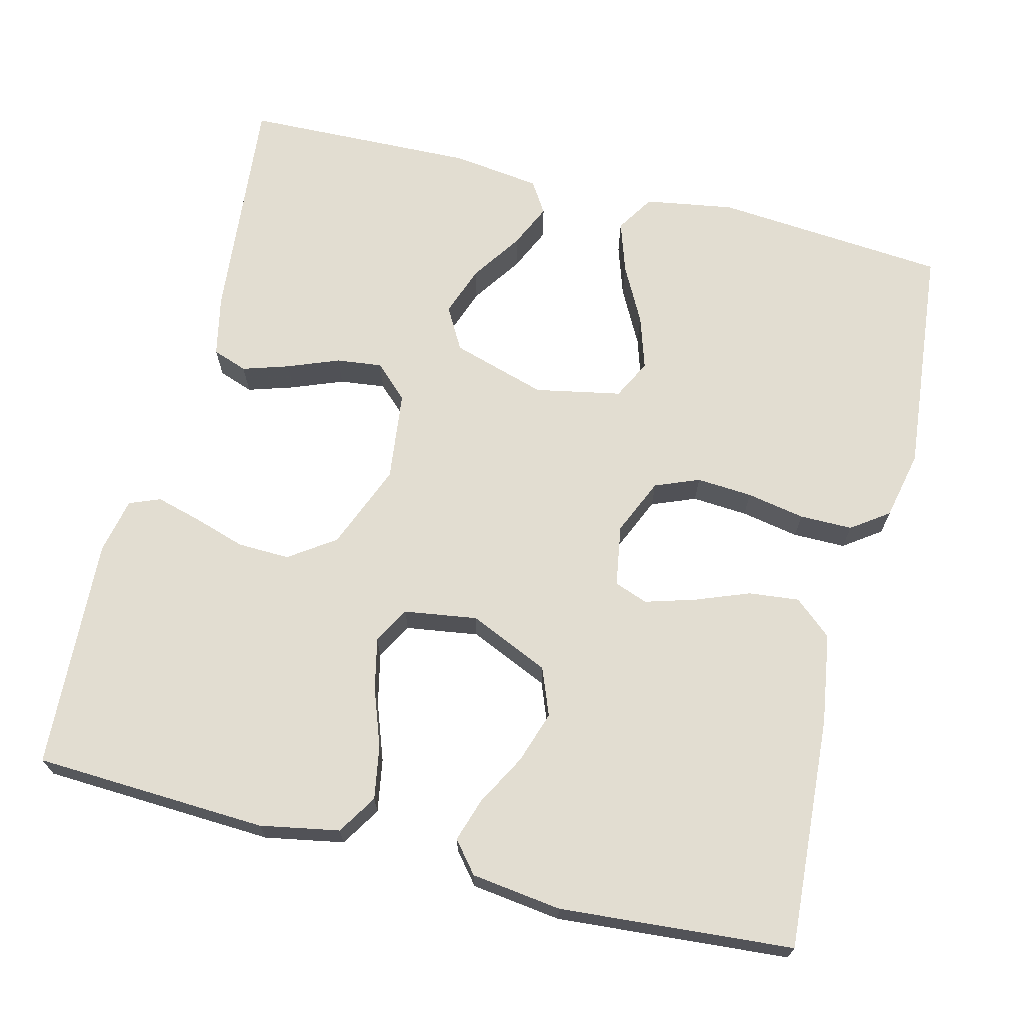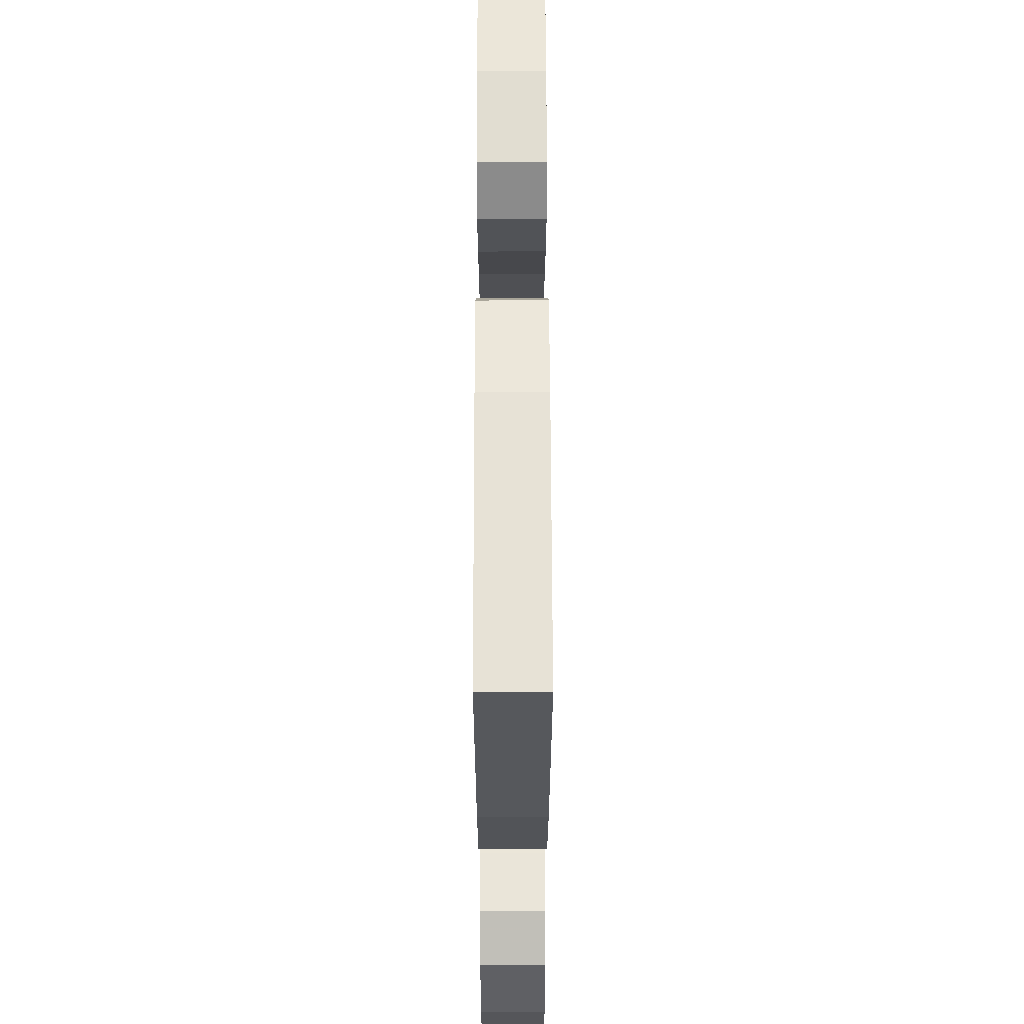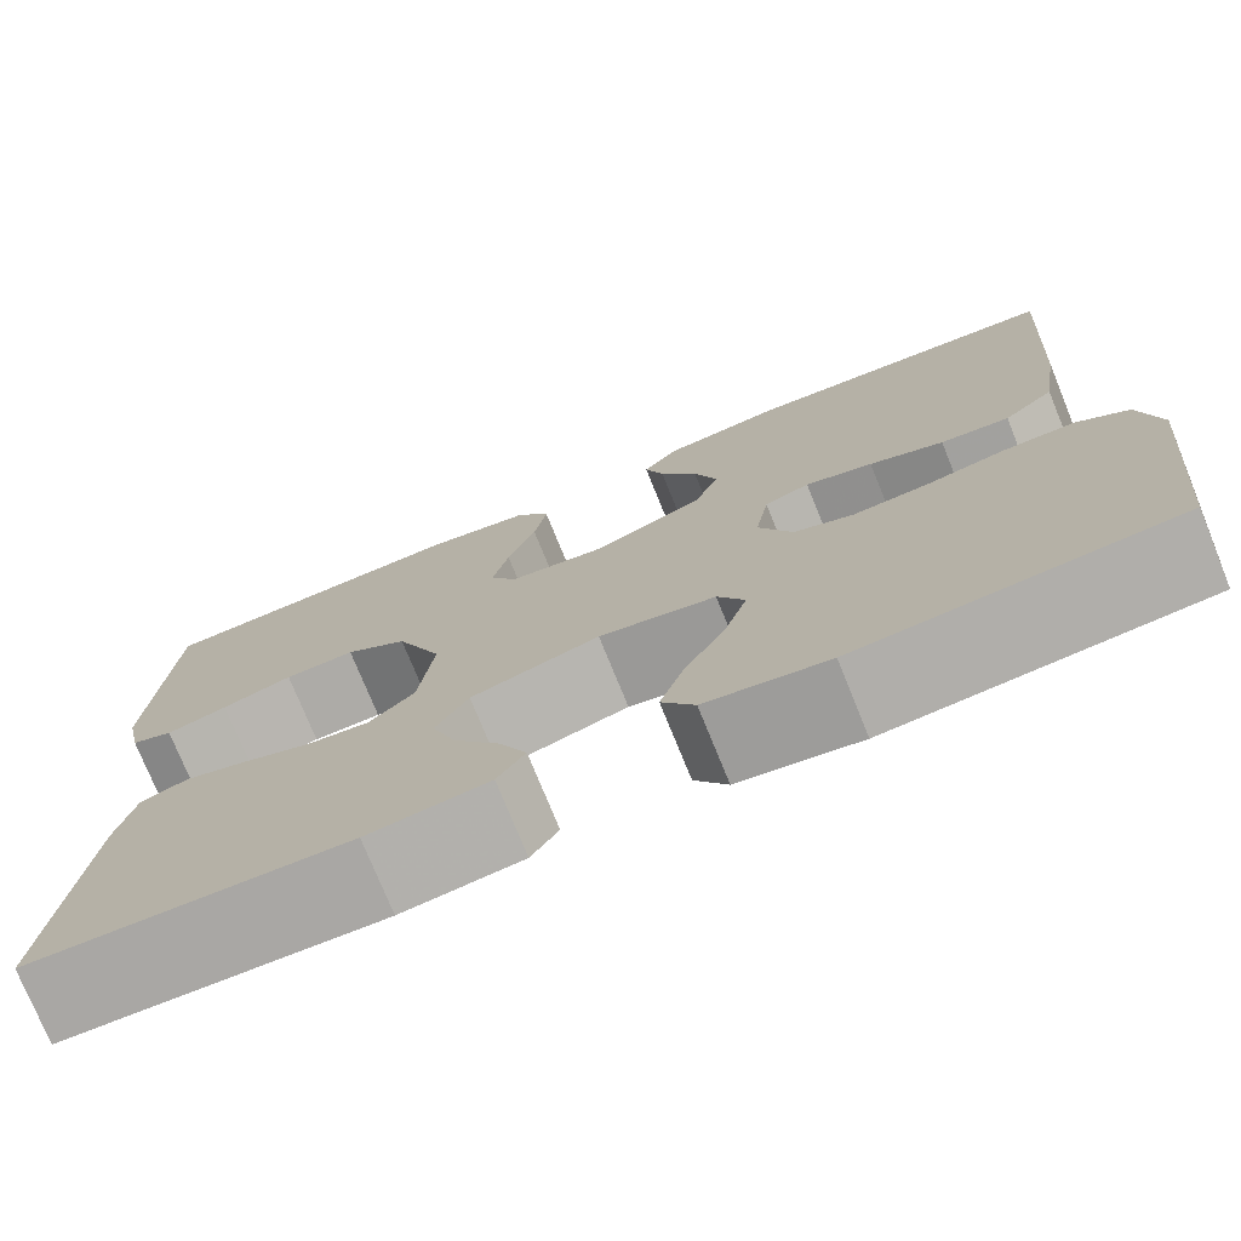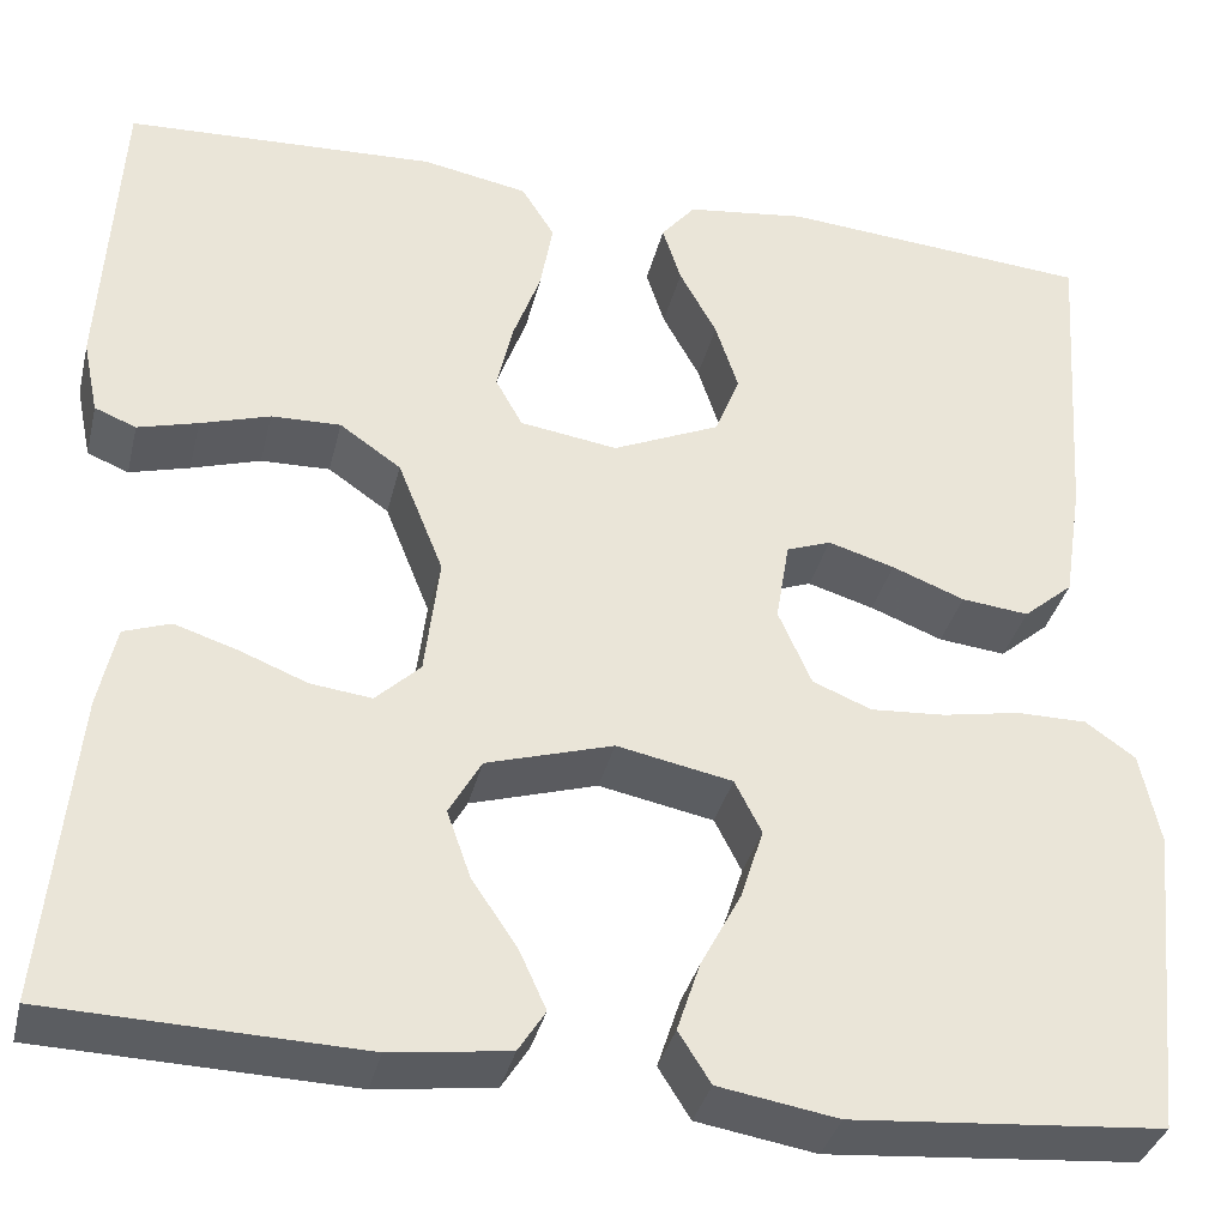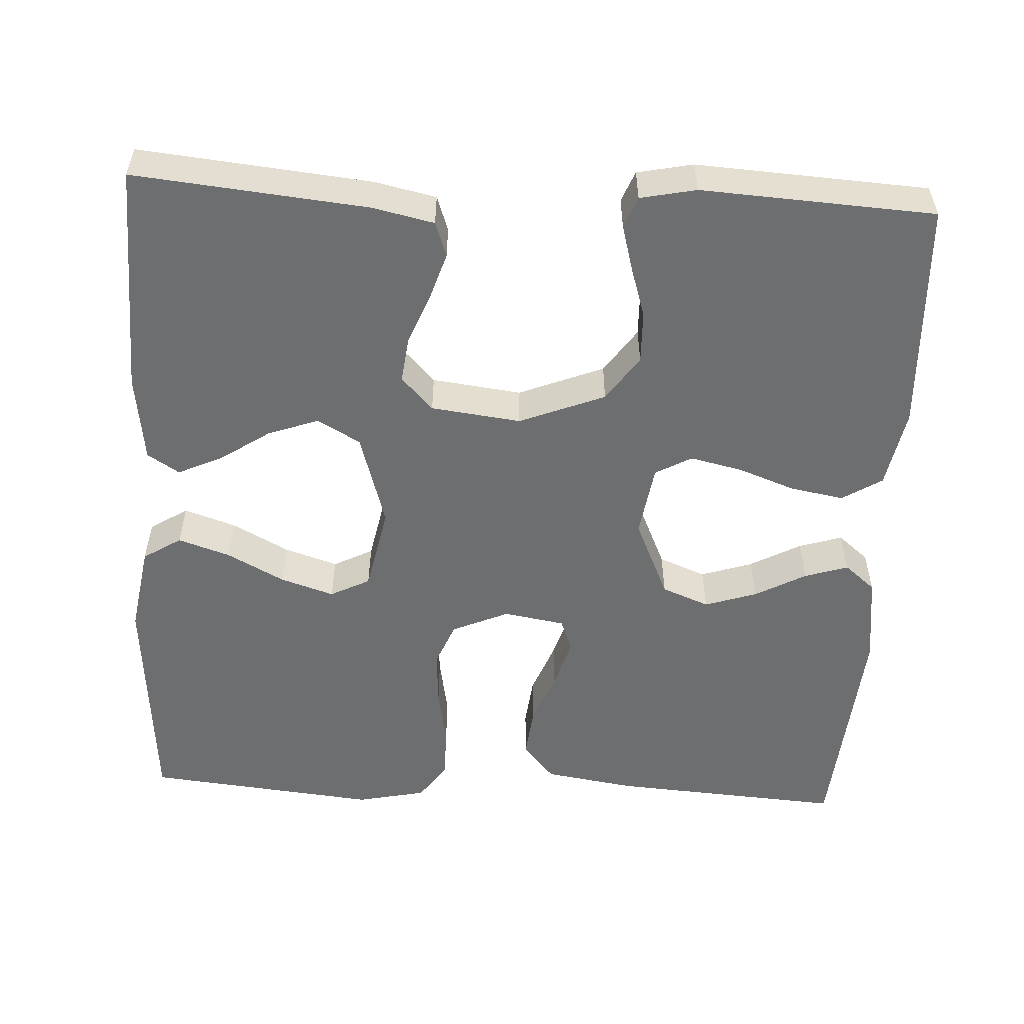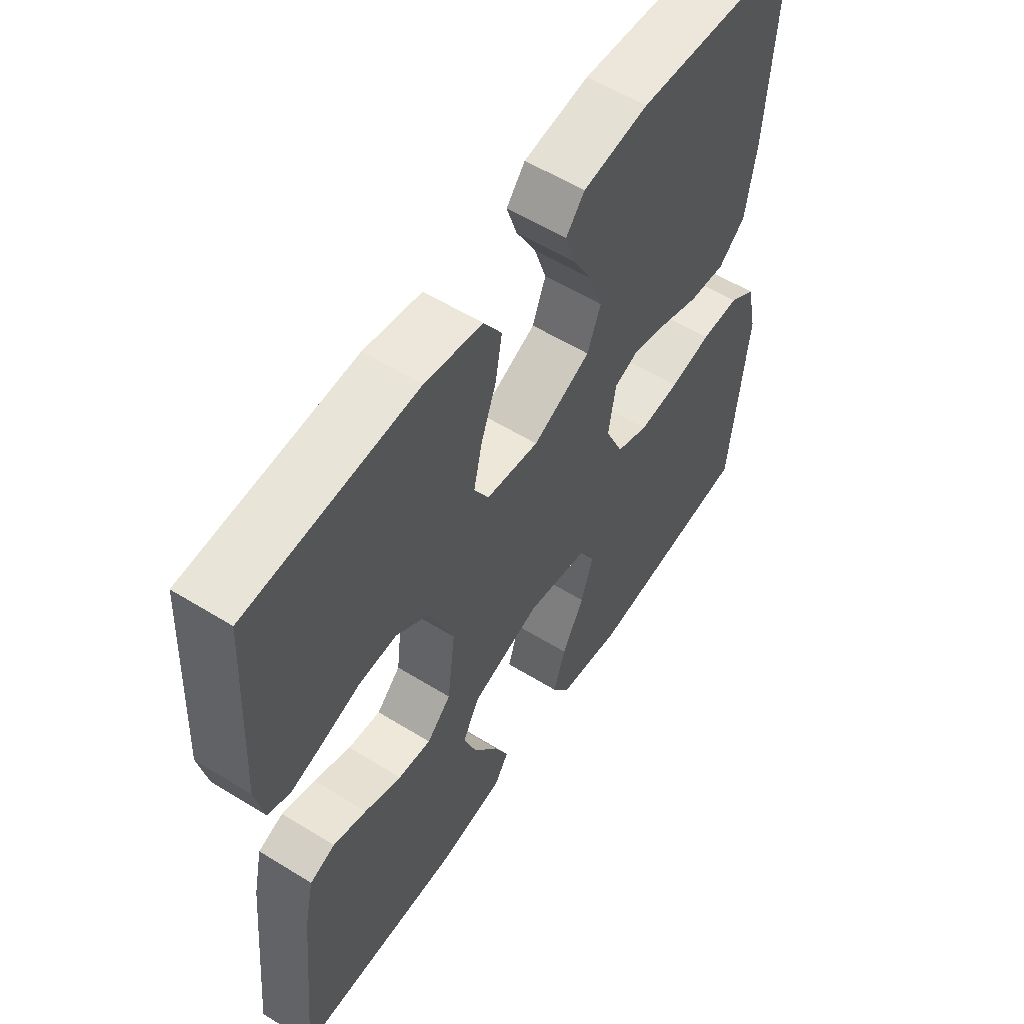
<metadata>
{"format":"obj","ext":"obj","renderer":"f3d","projection":"perspective","resolution":1024,"background":"white","views":[{"elev":68.5,"azim":14.1,"up":"+Y"},{"elev":58.3,"azim":89.9,"up":"+Z"},{"elev":-75.6,"azim":22.1,"up":"+Z"},{"elev":-35.6,"azim":-13.4,"up":"+Z"},{"elev":-54.3,"azim":-93.1,"up":"+Y"},{"elev":57.0,"azim":-57.2,"up":"+Z"}]}
</metadata>
<code>
v -0.5 0.07 -0.5
v -0.471 0.07 -0.2
v -0.454 0.07 -0.121
v -0.409 0.07 -0.105
v -0.349 0.07 -0.124
v -0.283 0.07 -0.15
v -0.224 0.07 -0.157
v -0.181 0.07 -0.116
v -0.167 0.07 0
v -0.211 0.07 0.11
v -0.27 0.07 0.151
v -0.337 0.07 0.149
v -0.404 0.07 0.128
v -0.462 0.07 0.112
v -0.502 0.07 0.128
v -0.517 0.07 0.2
v -0.5 0.07 0.5
v -0.2 0.07 0.514
v -0.098 0.07 0.495
v -0.066 0.07 0.444
v -0.078 0.07 0.375
v -0.105 0.07 0.301
v -0.12 0.07 0.234
v -0.094 0.07 0.187
v 0 0.07 0.173
v 0.103 0.07 0.219
v 0.127 0.07 0.28
v 0.105 0.07 0.347
v 0.069 0.07 0.413
v 0.051 0.07 0.469
v 0.084 0.07 0.509
v 0.2 0.07 0.524
v 0.5 0.07 0.5
v 0.48 0.07 0.2
v 0.462 0.07 0.083
v 0.414 0.07 0.042
v 0.349 0.07 0.049
v 0.279 0.07 0.076
v 0.215 0.07 0.095
v 0.172 0.07 0.079
v 0.159 0.07 0
v 0.191 0.07 -0.073
v 0.248 0.07 -0.096
v 0.32 0.07 -0.091
v 0.395 0.07 -0.077
v 0.463 0.07 -0.077
v 0.511 0.07 -0.111
v 0.53 0.07 -0.2
v 0.5 0.07 -0.5
v 0.2 0.07 -0.525
v 0.085 0.07 -0.506
v 0.054 0.07 -0.457
v 0.076 0.07 -0.39
v 0.115 0.07 -0.316
v 0.137 0.07 -0.247
v 0.111 0.07 -0.196
v 0 0.07 -0.174
v -0.122 0.07 -0.211
v -0.153 0.07 -0.266
v -0.13 0.07 -0.331
v -0.086 0.07 -0.396
v -0.06 0.07 -0.453
v -0.086 0.07 -0.494
v -0.2 0.07 -0.509
v -0.5 0 -0.5
v -0.471 0 -0.2
v -0.454 0 -0.121
v -0.409 0 -0.105
v -0.349 0 -0.124
v -0.283 0 -0.15
v -0.224 0 -0.157
v -0.181 0 -0.116
v -0.167 0 0
v -0.211 0 0.11
v -0.27 0 0.151
v -0.337 0 0.149
v -0.404 0 0.128
v -0.462 0 0.112
v -0.502 0 0.128
v -0.517 0 0.2
v -0.5 0 0.5
v -0.2 0 0.514
v -0.098 0 0.495
v -0.066 0 0.444
v -0.078 0 0.375
v -0.105 0 0.301
v -0.12 0 0.234
v -0.094 0 0.187
v 0 0 0.173
v 0.103 0 0.219
v 0.127 0 0.28
v 0.105 0 0.347
v 0.069 0 0.413
v 0.051 0 0.469
v 0.084 0 0.509
v 0.2 0 0.524
v 0.5 0 0.5
v 0.48 0 0.2
v 0.462 0 0.083
v 0.414 0 0.042
v 0.349 0 0.049
v 0.279 0 0.076
v 0.215 0 0.095
v 0.172 0 0.079
v 0.159 0 0
v 0.191 0 -0.073
v 0.248 0 -0.096
v 0.32 0 -0.091
v 0.395 0 -0.077
v 0.463 0 -0.077
v 0.511 0 -0.111
v 0.53 0 -0.2
v 0.5 0 -0.5
v 0.2 0 -0.525
v 0.085 0 -0.506
v 0.054 0 -0.457
v 0.076 0 -0.39
v 0.115 0 -0.316
v 0.137 0 -0.247
v 0.111 0 -0.196
v 0 0 -0.174
v -0.122 0 -0.211
v -0.153 0 -0.266
v -0.13 0 -0.331
v -0.086 0 -0.396
v -0.06 0 -0.453
v -0.086 0 -0.494
v -0.2 0 -0.509
f 60 61 62 63
f 59 60 63 64
f 51 52 53 54
f 51 54 55
f 50 51 55
f 49 50 55
f 48 49 55 56
f 44 45 46 47
f 43 44 47 48
f 35 36 37 38
f 35 38 39
f 34 35 39
f 33 34 39 40
f 31 32 33 40
f 28 29 30 31
f 27 28 31
f 19 20 21 22
f 19 22 23
f 18 19 23
f 17 18 23
f 16 17 23 24
f 12 13 14 15
f 12 15 16 24
f 3 4 5 6
f 1 2 3 6
f 59 64 1 6
f 58 59 6 7
f 57 58 7 8
f 43 48 56 57
f 42 43 57 8
f 41 42 8 9
f 40 41 9 10
f 27 31 40
f 26 27 40
f 25 26 40
f 25 40 10 11
f 11 12 24 25
f 127 126 125 124
f 128 127 124 123
f 118 117 116 115
f 119 118 115
f 119 115 114
f 119 114 113
f 120 119 113 112
f 111 110 109 108
f 112 111 108 107
f 102 101 100 99
f 103 102 99
f 103 99 98
f 104 103 98 97
f 104 97 96 95
f 95 94 93 92
f 95 92 91
f 86 85 84 83
f 87 86 83
f 87 83 82
f 87 82 81
f 88 87 81 80
f 79 78 77 76
f 88 80 79 76
f 70 69 68 67
f 70 67 66 65
f 70 65 128 123
f 71 70 123 122
f 72 71 122 121
f 121 120 112 107
f 72 121 107 106
f 73 72 106 105
f 74 73 105 104
f 104 95 91
f 104 91 90
f 104 90 89
f 75 74 104 89
f 89 88 76 75
f 1 65 66 2
f 2 66 67 3
f 3 67 68 4
f 4 68 69 5
f 5 69 70 6
f 6 70 71 7
f 7 71 72 8
f 8 72 73 9
f 9 73 74 10
f 10 74 75 11
f 11 75 76 12
f 12 76 77 13
f 13 77 78 14
f 14 78 79 15
f 15 79 80 16
f 16 80 81 17
f 17 81 82 18
f 18 82 83 19
f 19 83 84 20
f 20 84 85 21
f 21 85 86 22
f 22 86 87 23
f 23 87 88 24
f 24 88 89 25
f 25 89 90 26
f 26 90 91 27
f 27 91 92 28
f 28 92 93 29
f 29 93 94 30
f 30 94 95 31
f 31 95 96 32
f 32 96 97 33
f 33 97 98 34
f 34 98 99 35
f 35 99 100 36
f 36 100 101 37
f 37 101 102 38
f 38 102 103 39
f 39 103 104 40
f 40 104 105 41
f 41 105 106 42
f 42 106 107 43
f 43 107 108 44
f 44 108 109 45
f 45 109 110 46
f 46 110 111 47
f 47 111 112 48
f 48 112 113 49
f 49 113 114 50
f 50 114 115 51
f 51 115 116 52
f 52 116 117 53
f 53 117 118 54
f 54 118 119 55
f 55 119 120 56
f 56 120 121 57
f 57 121 122 58
f 58 122 123 59
f 59 123 124 60
f 60 124 125 61
f 61 125 126 62
f 62 126 127 63
f 63 127 128 64
f 64 128 65 1

</code>
